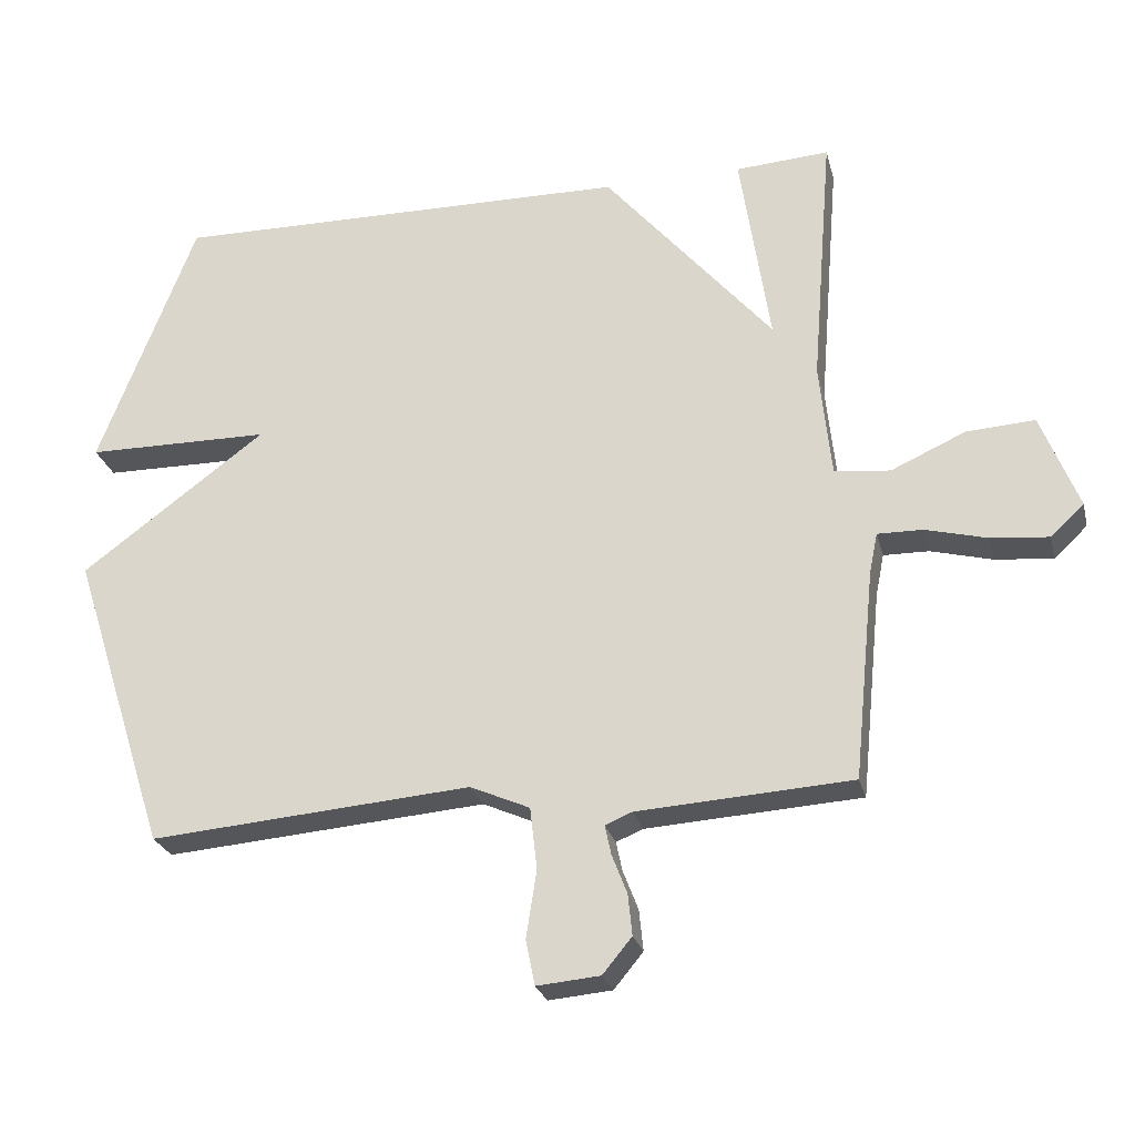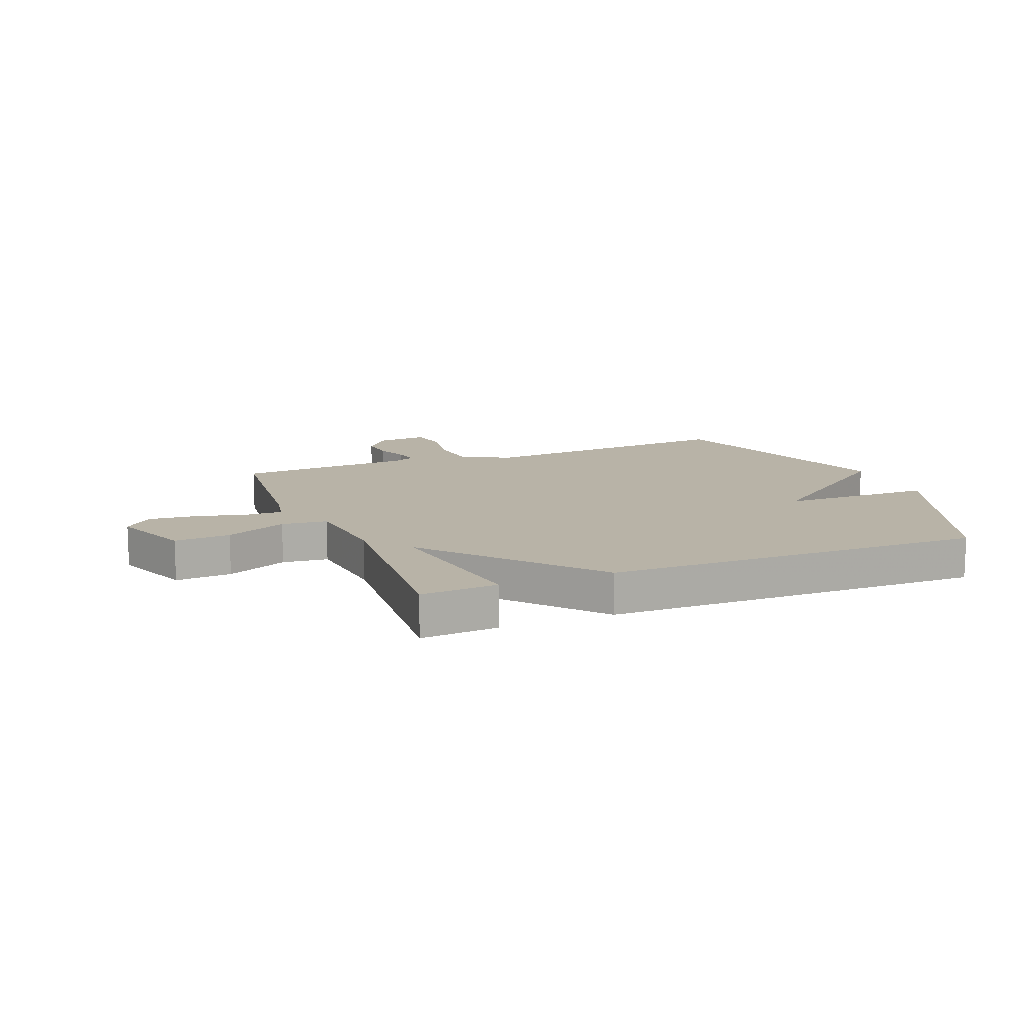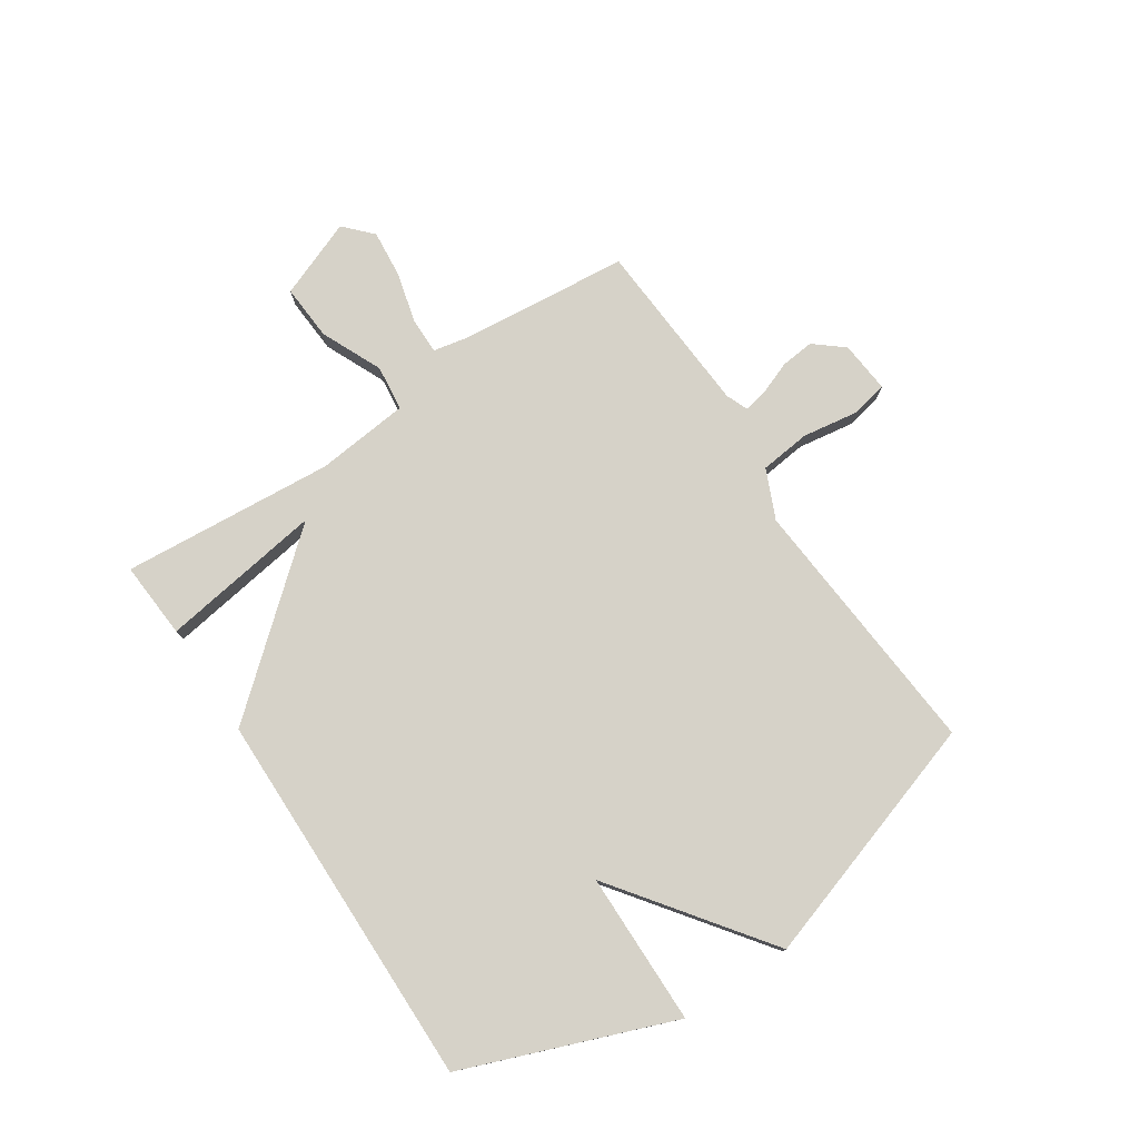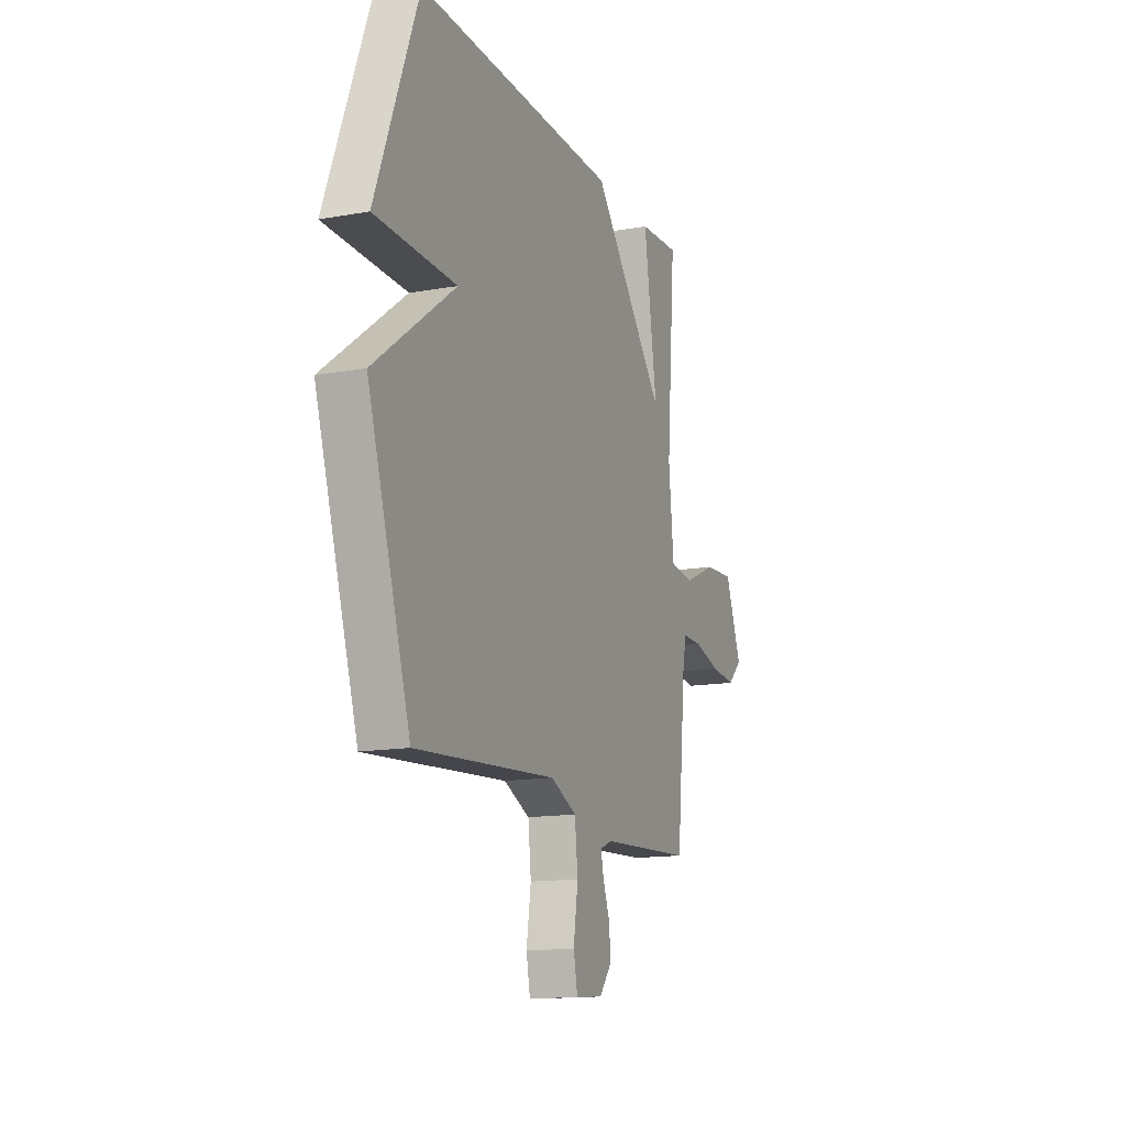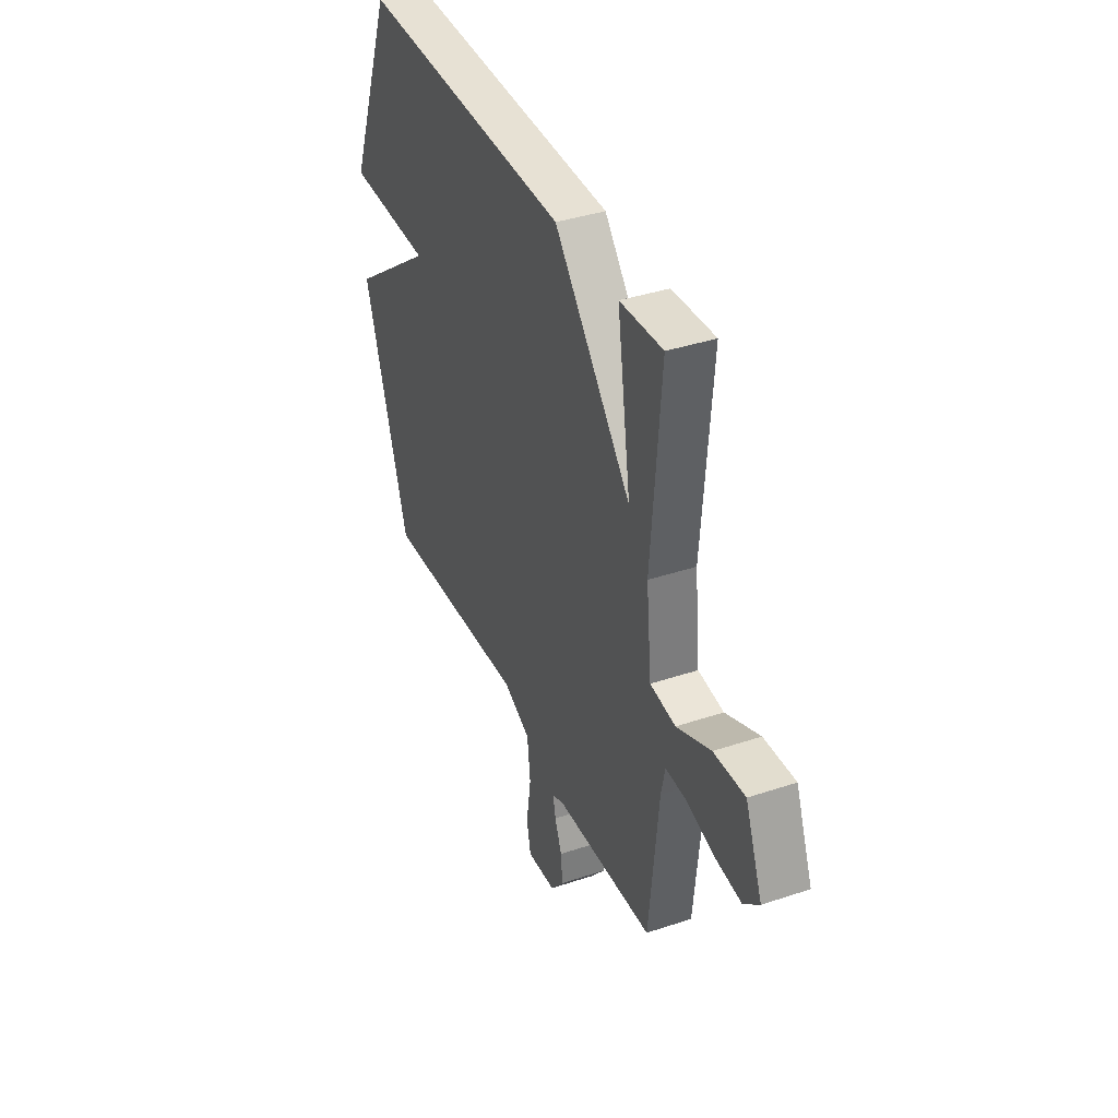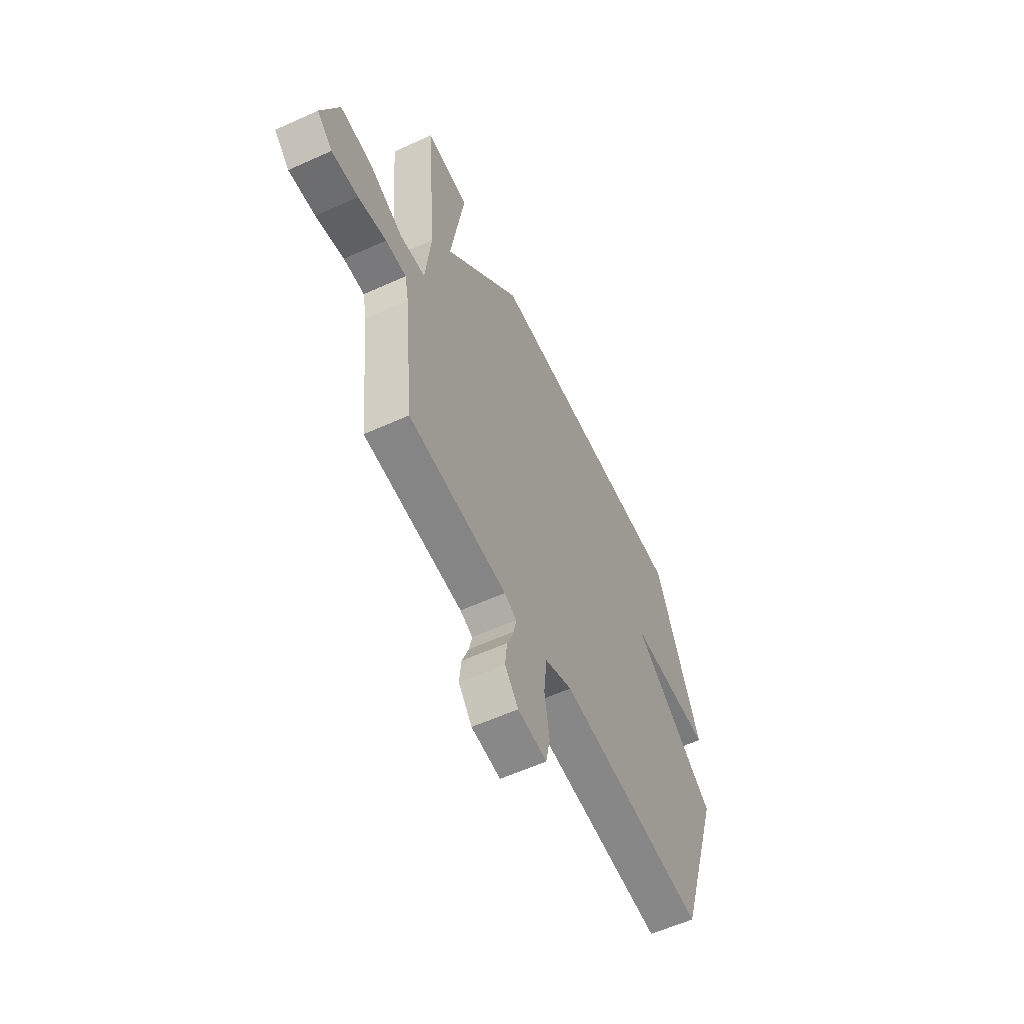
<metadata>
{"format":"obj","ext":"obj","renderer":"f3d","projection":"perspective","resolution":1024,"background":"white","views":[{"elev":-25.5,"azim":-166.4,"up":"+Z"},{"elev":12.7,"azim":-22.0,"up":"+Y"},{"elev":77.5,"azim":56.4,"up":"+Y"},{"elev":-14.4,"azim":111.3,"up":"+Z"},{"elev":38.6,"azim":-112.8,"up":"+Z"},{"elev":-58.6,"azim":-64.9,"up":"+Z"}]}
</metadata>
<code>
v 0.5 0.07 0.5
v 0.64 0.07 0.135
v 0.374 0.07 0.132
v 0.64 0.07 -0.065
v 0.5 0.07 -0.5
v 0.037 0.07 -0.463
v -0.049 0.07 -0.501
v -0.059 0.07 -0.59
v -0.044 0.07 -0.687
v -0.057 0.07 -0.752
v -0.148 0.07 -0.744
v -0.19 0.07 -0.693
v -0.184 0.07 -0.634
v -0.162 0.07 -0.577
v -0.153 0.07 -0.535
v -0.192 0.07 -0.519
v -0.5 0.07 -0.5
v -0.53 0.07 -0.2
v -0.542 0.07 -0.141
v -0.607 0.07 -0.142
v -0.695 0.07 -0.165
v -0.778 0.07 -0.173
v -0.826 0.07 -0.128
v -0.772 0.07 0.009
v -0.674 0.07 0.003
v -0.567 0.07 -0.045
v -0.487 0.07 -0.036
v -0.47 0.07 0.128
v -0.5 0.07 0.5
v -0.365 0.07 0.491
v -0.408 0.07 0.206
v -0.165 0.07 0.491
v 0.5 0 0.5
v 0.64 0 0.135
v 0.374 0 0.132
v 0.64 0 -0.065
v 0.5 0 -0.5
v 0.037 0 -0.463
v -0.049 0 -0.501
v -0.059 0 -0.59
v -0.044 0 -0.687
v -0.057 0 -0.752
v -0.148 0 -0.744
v -0.19 0 -0.693
v -0.184 0 -0.634
v -0.162 0 -0.577
v -0.153 0 -0.535
v -0.192 0 -0.519
v -0.5 0 -0.5
v -0.53 0 -0.2
v -0.542 0 -0.141
v -0.607 0 -0.142
v -0.695 0 -0.165
v -0.778 0 -0.173
v -0.826 0 -0.128
v -0.772 0 0.009
v -0.674 0 0.003
v -0.567 0 -0.045
v -0.487 0 -0.036
v -0.47 0 0.128
v -0.5 0 0.5
v -0.365 0 0.491
v -0.408 0 0.206
v -0.165 0 0.491
f 1 2 3
f 32 1 3
f 31 32 3
f 28 29 30 31
f 4 5 6
f 3 4 6
f 31 3 6
f 28 31 6
f 27 28 6
f 26 27 6 7
f 24 25 26
f 23 24 26
f 22 23 26
f 21 22 26
f 20 21 26
f 19 20 26
f 19 26 7 8
f 18 19 8
f 16 17 18
f 15 16 18
f 15 18 8
f 9 10 11
f 8 9 11
f 15 8 11
f 14 15 11
f 11 12 13 14
f 35 34 33
f 35 33 64
f 35 64 63
f 63 62 61 60
f 38 37 36
f 38 36 35
f 38 35 63
f 38 63 60
f 38 60 59
f 39 38 59 58
f 58 57 56
f 58 56 55
f 58 55 54
f 58 54 53
f 58 53 52
f 58 52 51
f 40 39 58 51
f 40 51 50
f 50 49 48
f 50 48 47
f 40 50 47
f 43 42 41
f 43 41 40
f 43 40 47
f 43 47 46
f 46 45 44 43
f 1 33 34 2
f 2 34 35 3
f 3 35 36 4
f 4 36 37 5
f 5 37 38 6
f 6 38 39 7
f 7 39 40 8
f 8 40 41 9
f 9 41 42 10
f 10 42 43 11
f 11 43 44 12
f 12 44 45 13
f 13 45 46 14
f 14 46 47 15
f 15 47 48 16
f 16 48 49 17
f 17 49 50 18
f 18 50 51 19
f 19 51 52 20
f 20 52 53 21
f 21 53 54 22
f 22 54 55 23
f 23 55 56 24
f 24 56 57 25
f 25 57 58 26
f 26 58 59 27
f 27 59 60 28
f 28 60 61 29
f 29 61 62 30
f 30 62 63 31
f 31 63 64 32
f 32 64 33 1

</code>
